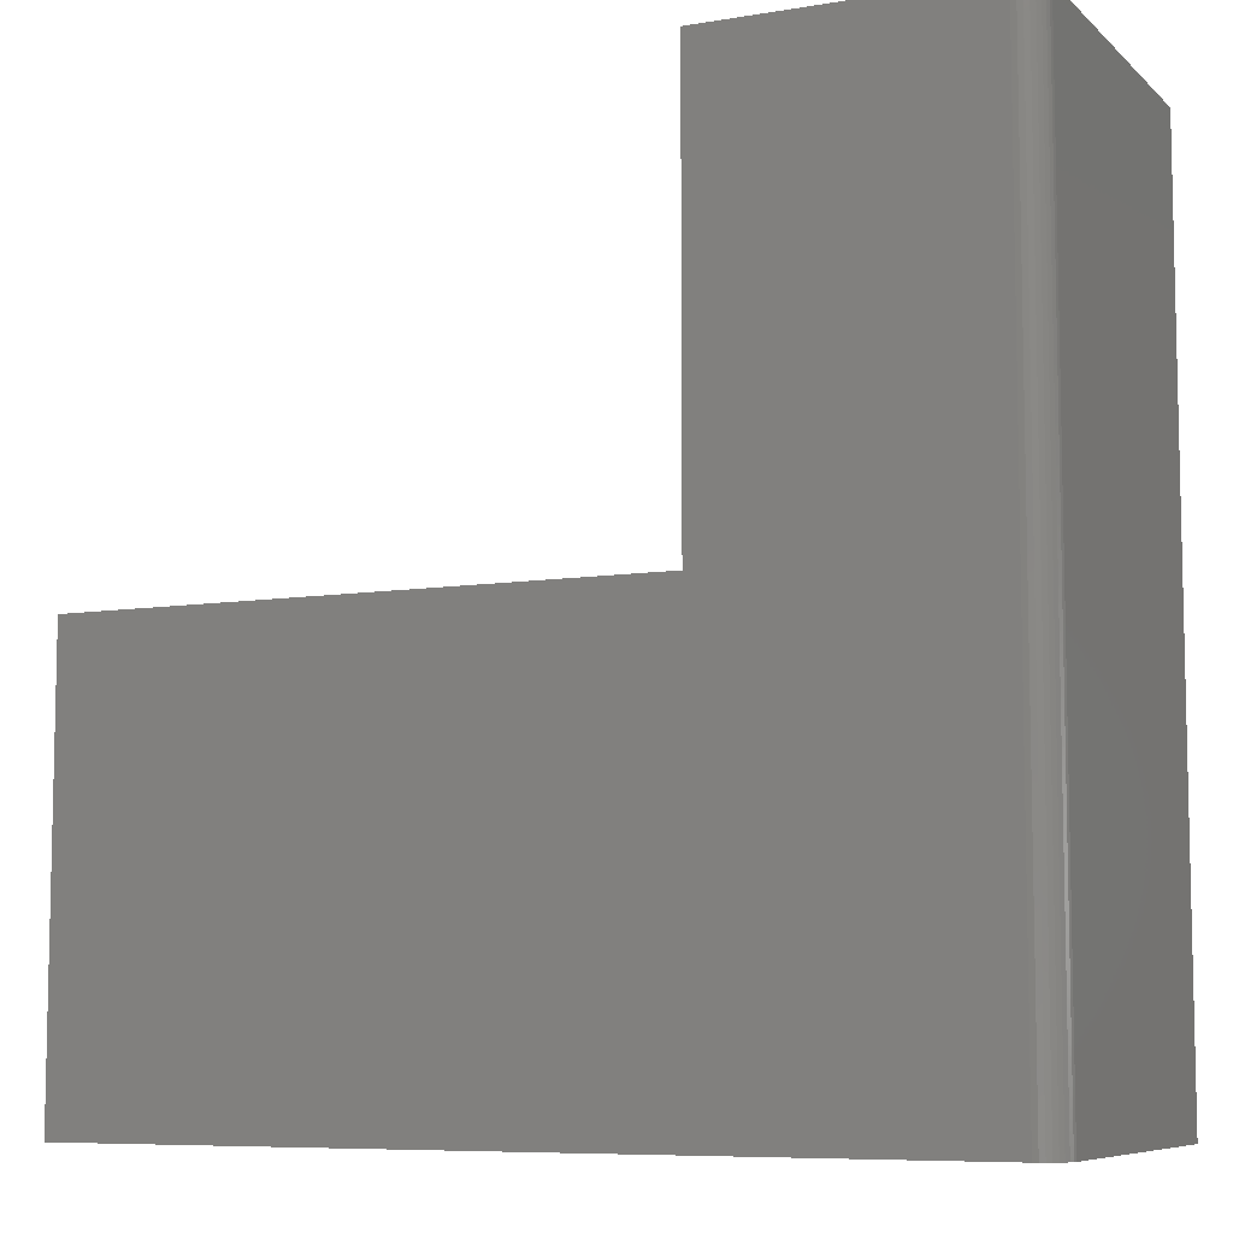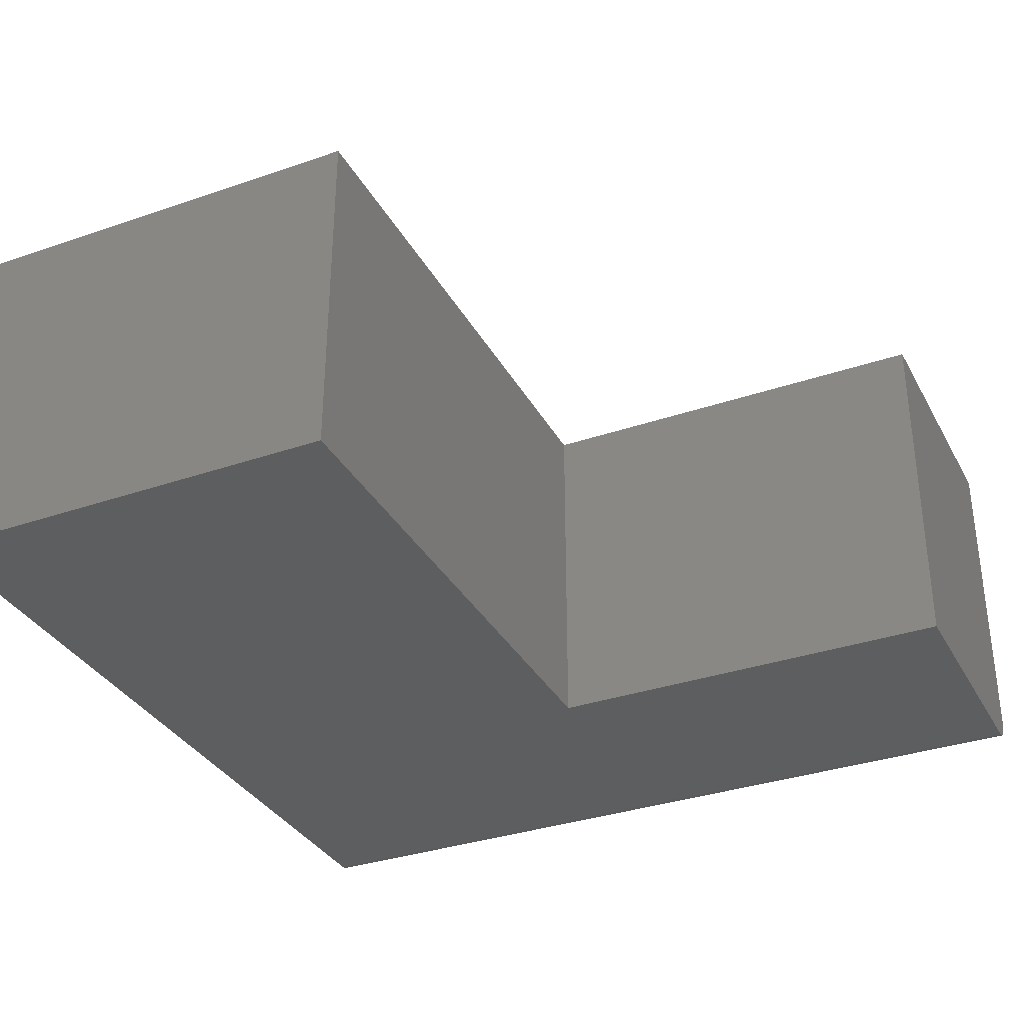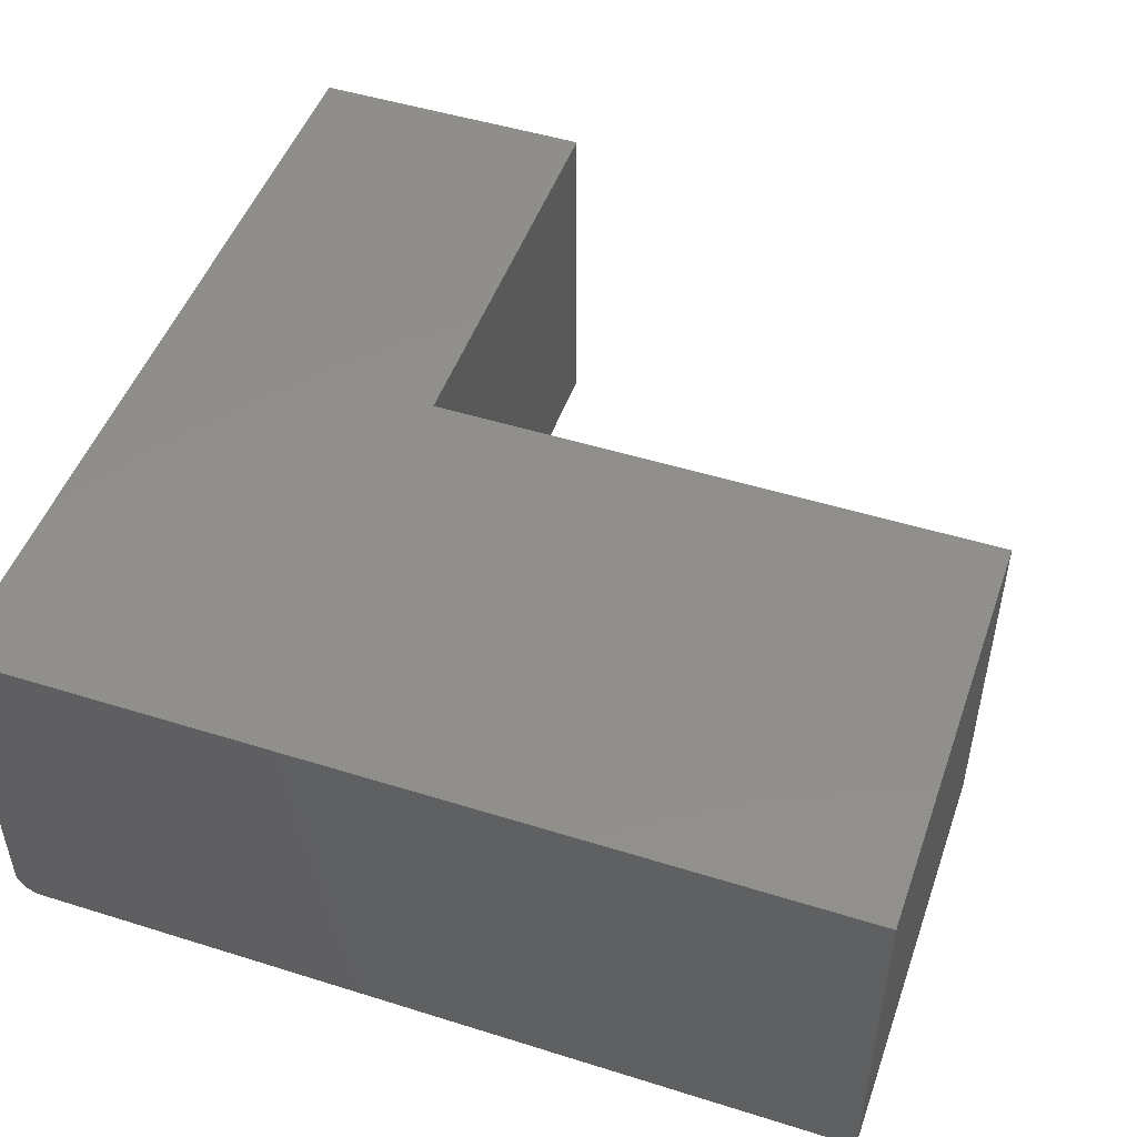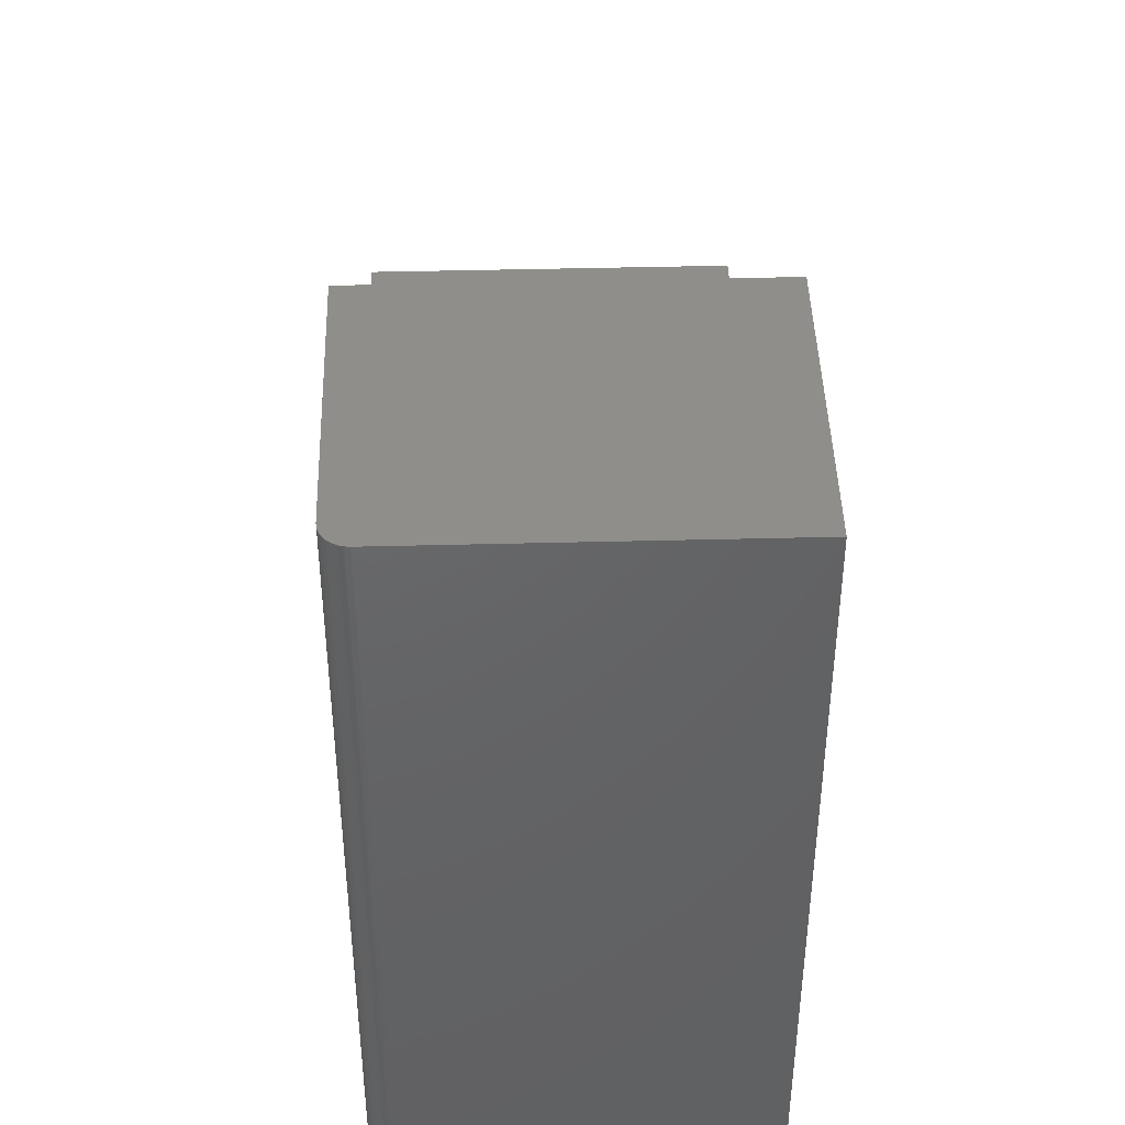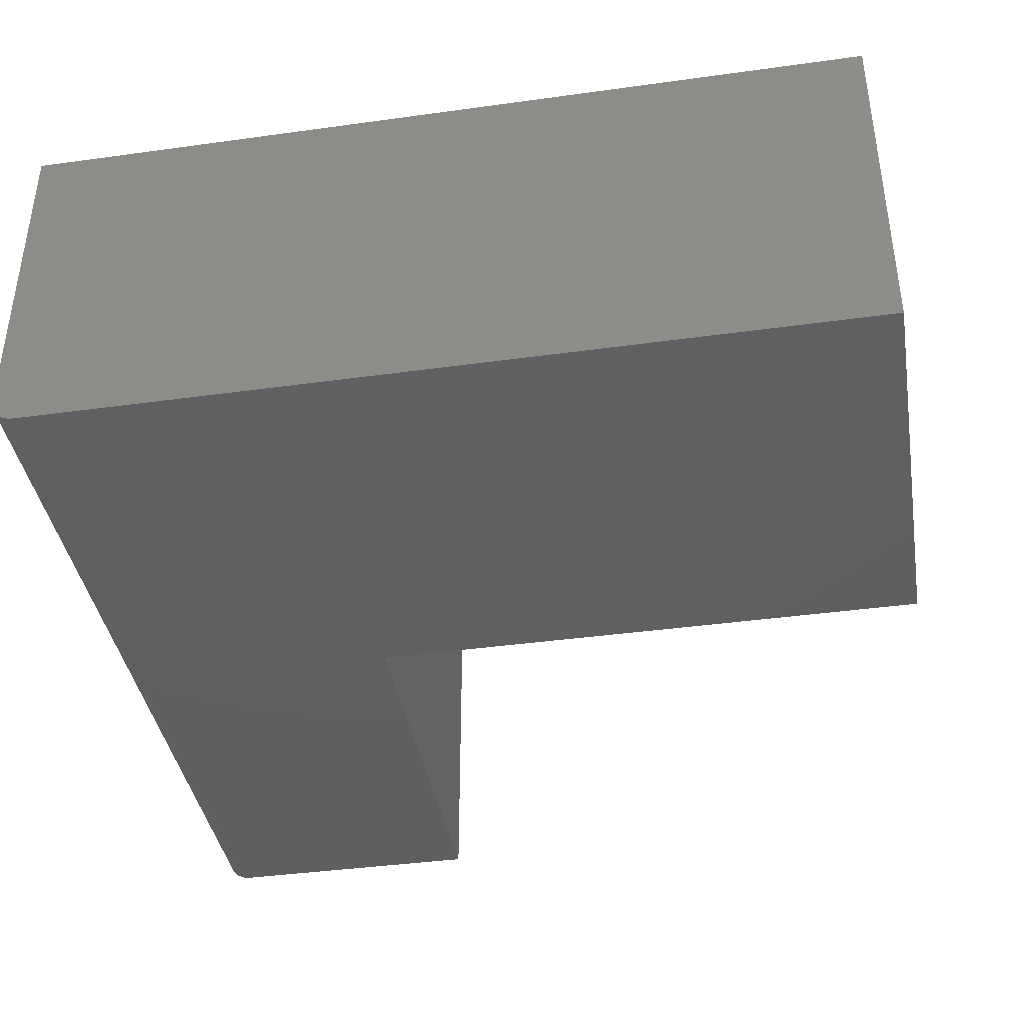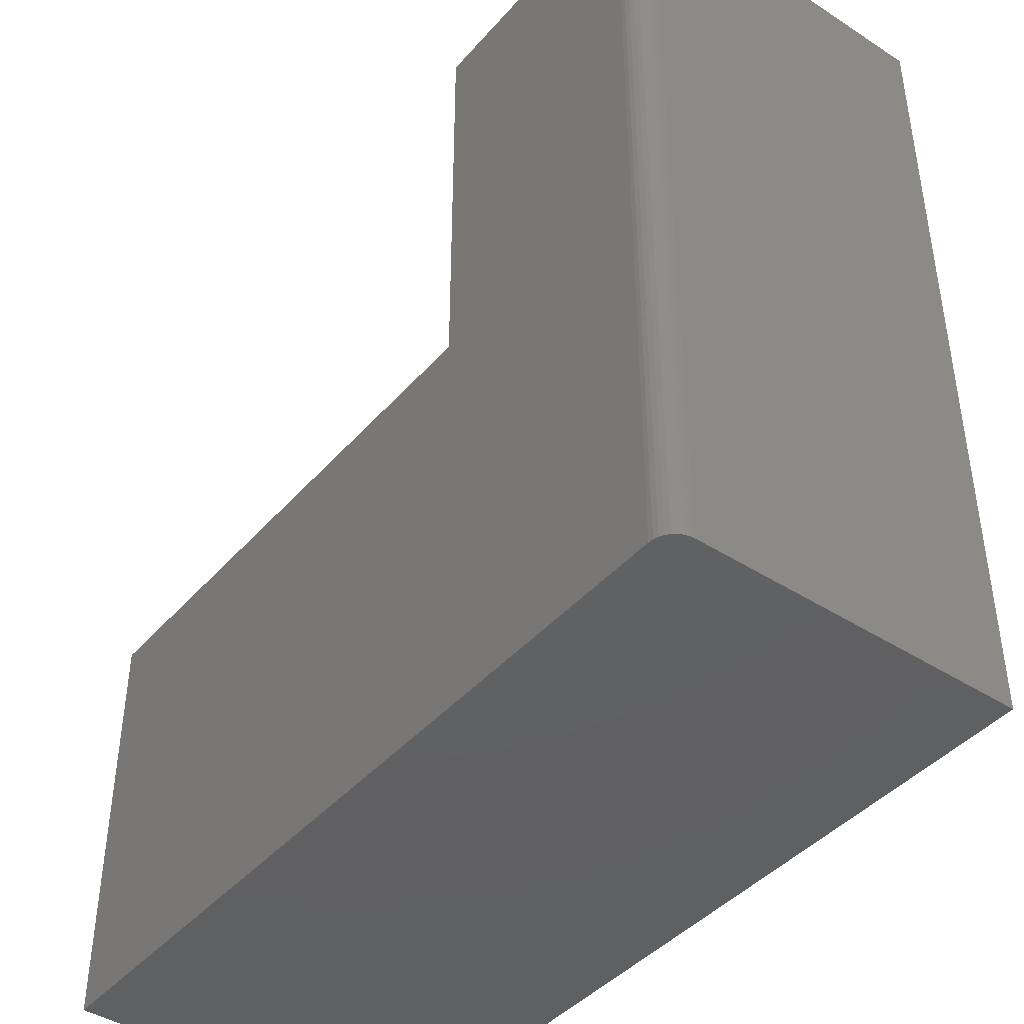
<metadata>
{"format":"stl","ext":"stl","renderer":"f3d","projection":"perspective","resolution":1024,"background":"white","views":[{"elev":-7.8,"azim":-154.8,"up":"+Y"},{"elev":-33.8,"azim":115.0,"up":"+Z"},{"elev":48.8,"azim":19.2,"up":"+Z"},{"elev":43.7,"azim":-91.7,"up":"+Y"},{"elev":-39.9,"azim":9.7,"up":"+Z"},{"elev":-42.7,"azim":-127.5,"up":"+Y"}]}
</metadata>
<code>
# stl→obj: 28 verts, 52 faces
v -0.7266 -0.0625 0
v -0.7266 0.75 0
v -0.4763 0.75 0
v -0.4763 0.348 0
v 0.0625 0.348 0
v 0.0625 -0.0625 0
v -0.75 0.75 0.3438
v -0.75 0.75 0.02344
v -0.75 -0.0625 0.3438
v -0.75 -0.0625 0.02344
v -0.7355 0.75 0.001784
v -0.7311 0.75 0.0004503
v -0.7461 0.75 0.01042
v -0.7482 0.75 0.01447
v -0.7396 0.75 0.00395
v -0.7431 0.75 0.006865
v -0.4763 0.75 0.3438
v -0.7495 0.75 0.01887
v -0.7482 -0.0625 0.01447
v -0.7495 -0.0625 0.01887
v -0.7396 -0.0625 0.00395
v -0.7355 -0.0625 0.001784
v -0.7461 -0.0625 0.01042
v -0.7431 -0.0625 0.006865
v 0.0625 -0.0625 0.3438
v -0.7311 -0.0625 0.0004503
v 0.0625 0.348 0.3438
v -0.4763 0.348 0.3438
f 1 2 3
f 1 3 4
f 1 4 5
f 1 5 6
f 7 8 9
f 9 8 10
f 2 11 3
f 2 12 11
f 13 14 15
f 15 16 13
f 17 3 18
f 17 18 8
f 17 8 7
f 18 3 11
f 18 11 15
f 18 15 14
f 10 19 9
f 10 20 19
f 21 22 23
f 23 24 21
f 25 9 26
f 25 26 1
f 25 1 6
f 26 9 19
f 26 19 23
f 26 23 22
f 2 1 12
f 12 1 26
f 12 26 11
f 11 26 22
f 11 22 15
f 15 22 21
f 15 21 16
f 16 21 24
f 16 24 13
f 13 24 23
f 13 23 14
f 14 23 19
f 14 19 18
f 18 19 20
f 18 20 8
f 8 20 10
f 9 25 27
f 9 27 28
f 9 28 17
f 9 17 7
f 28 4 17
f 17 4 3
f 27 5 28
f 28 5 4
f 25 6 27
f 27 6 5

</code>
